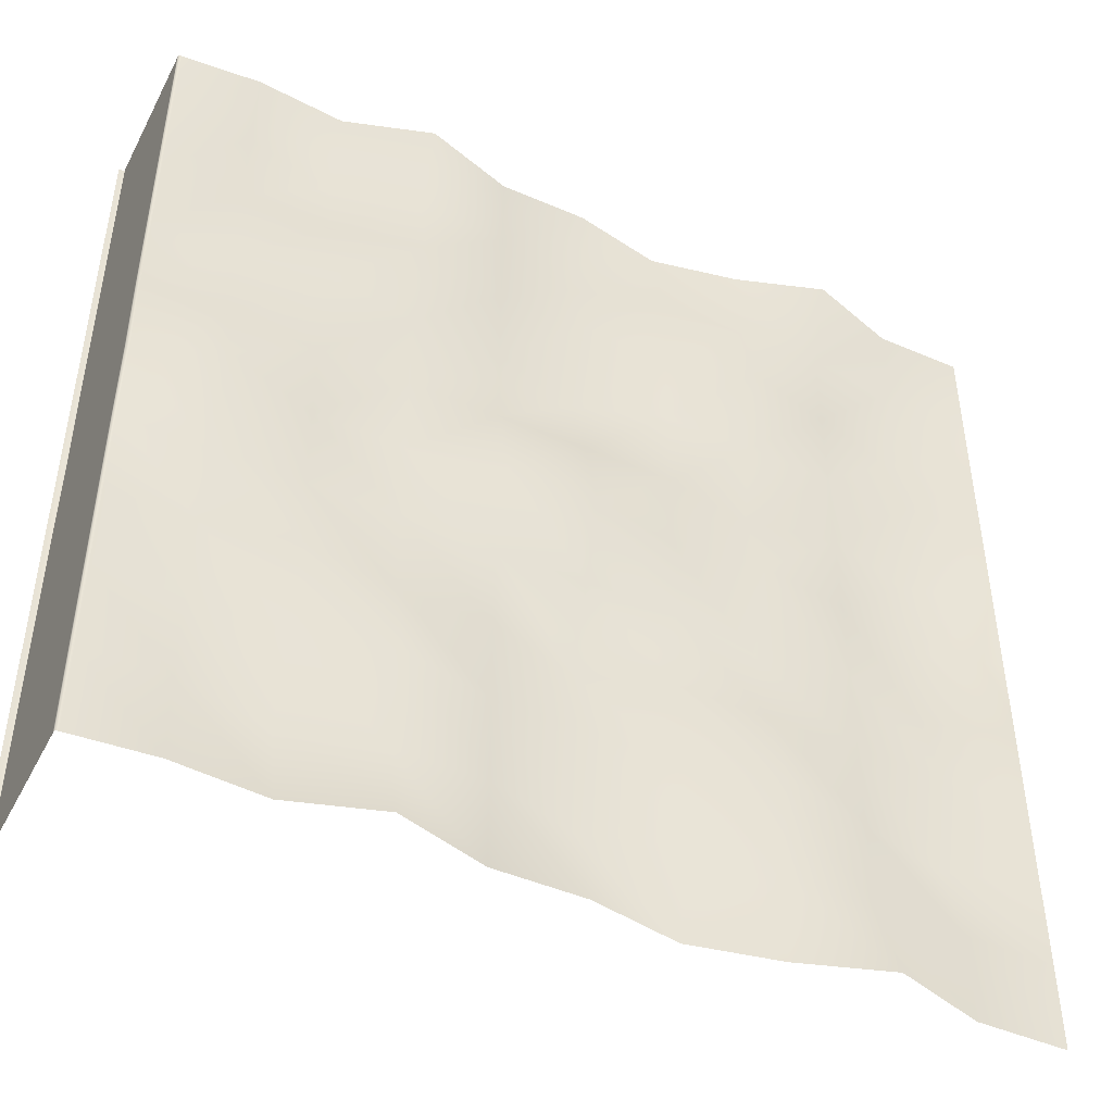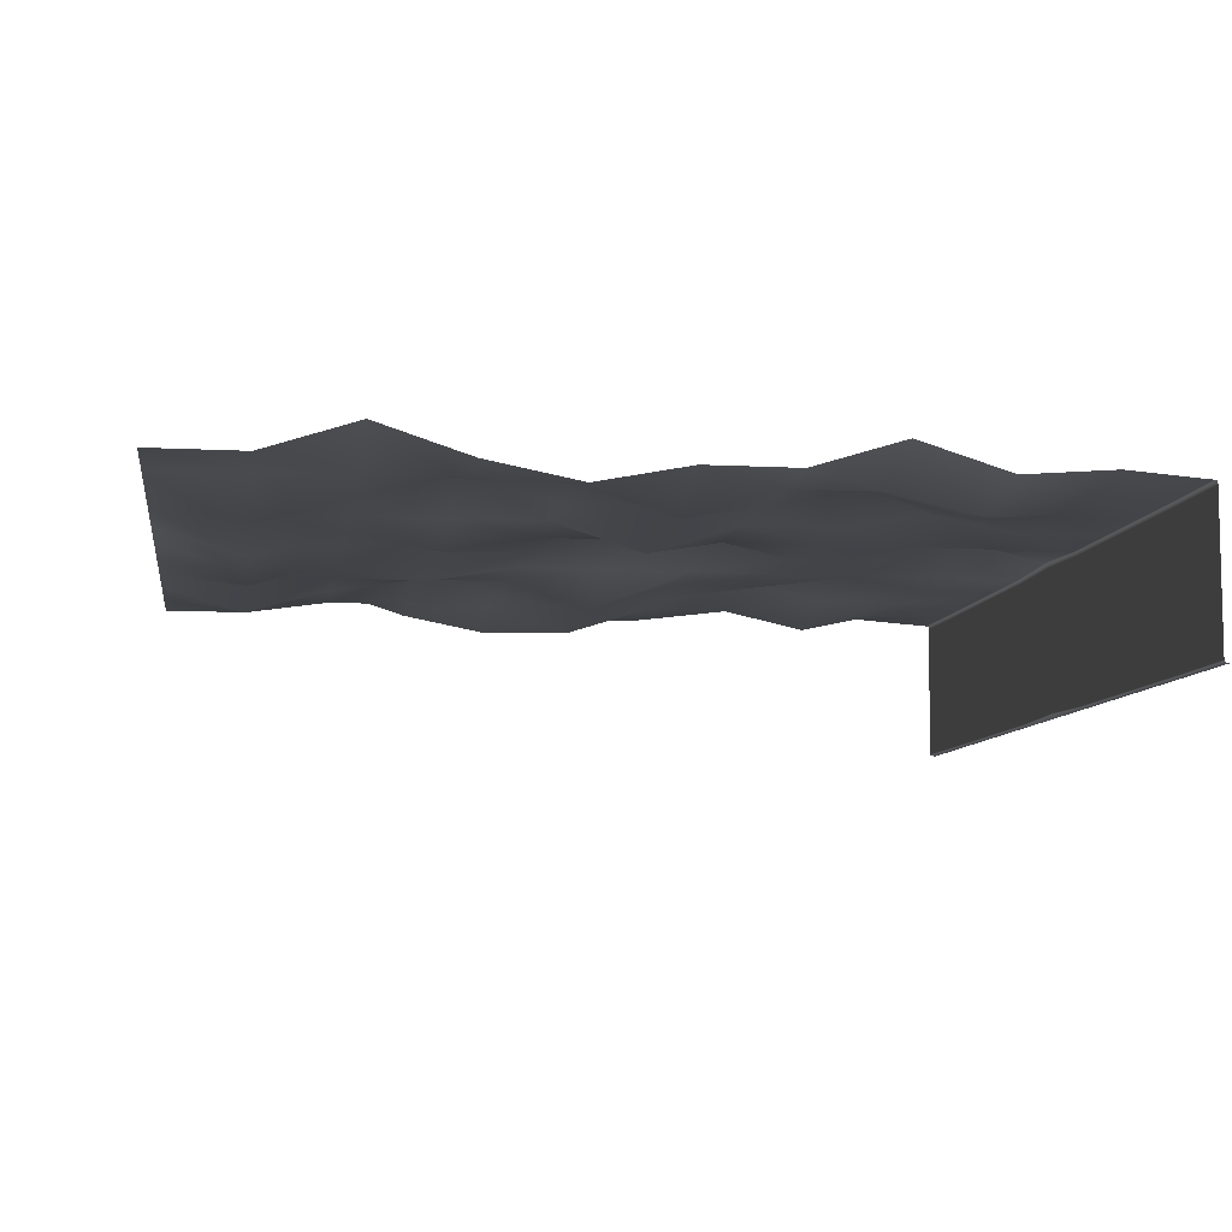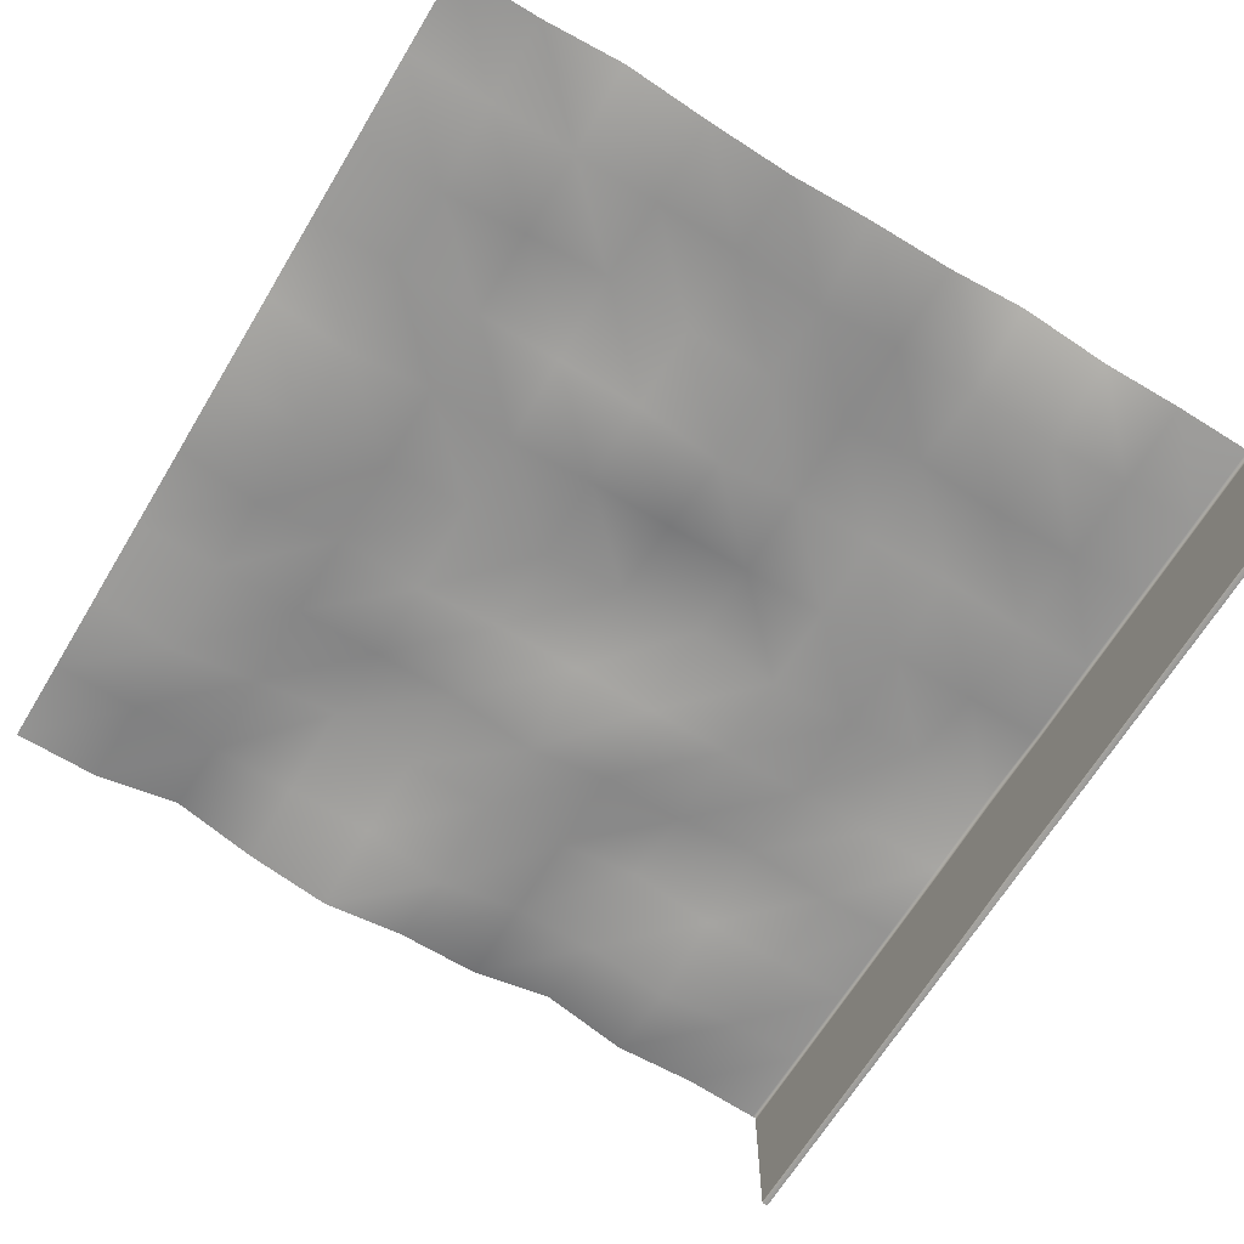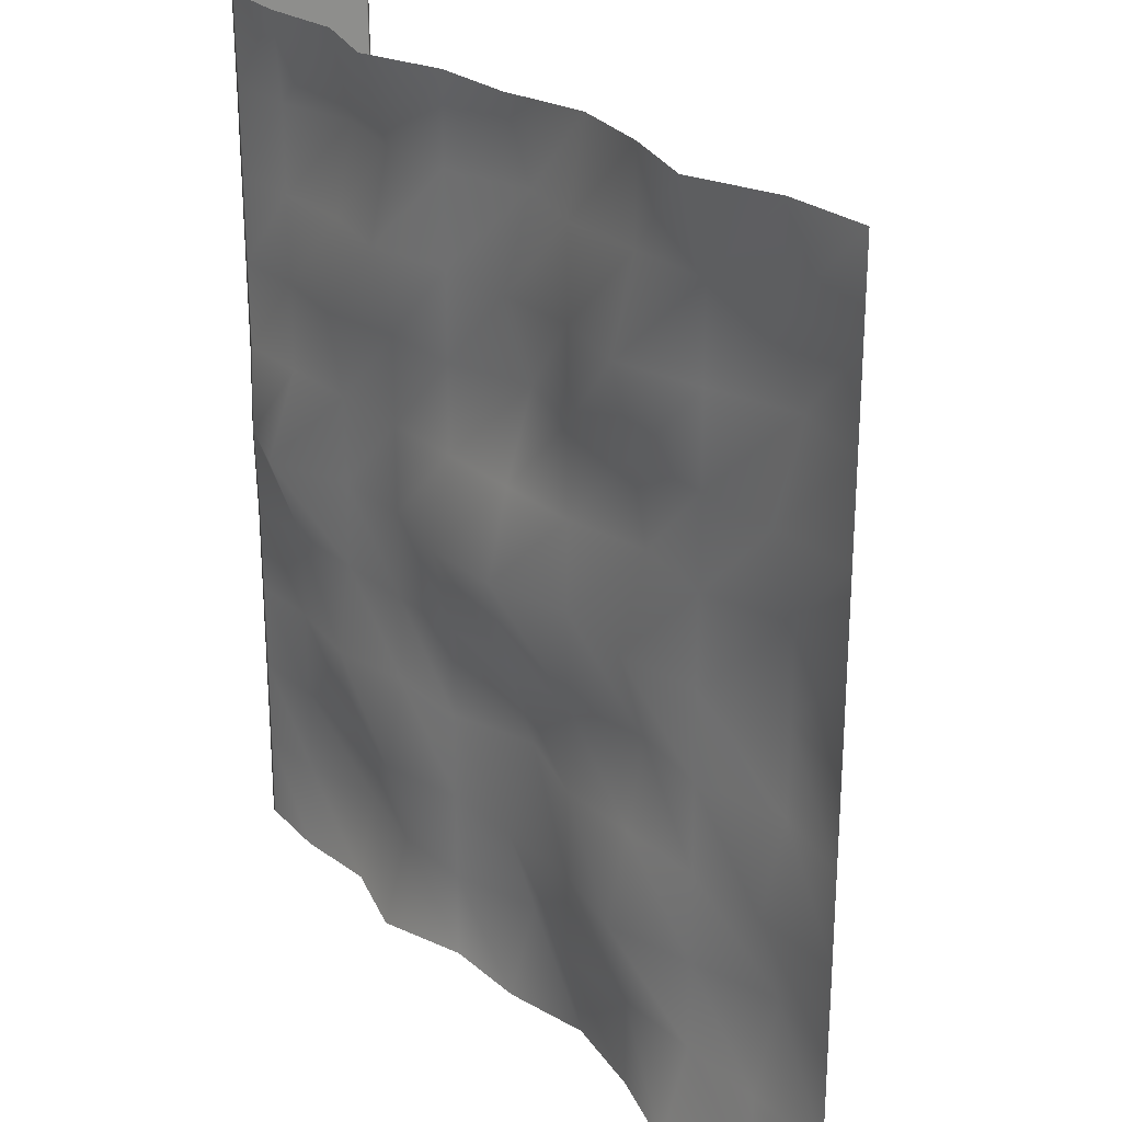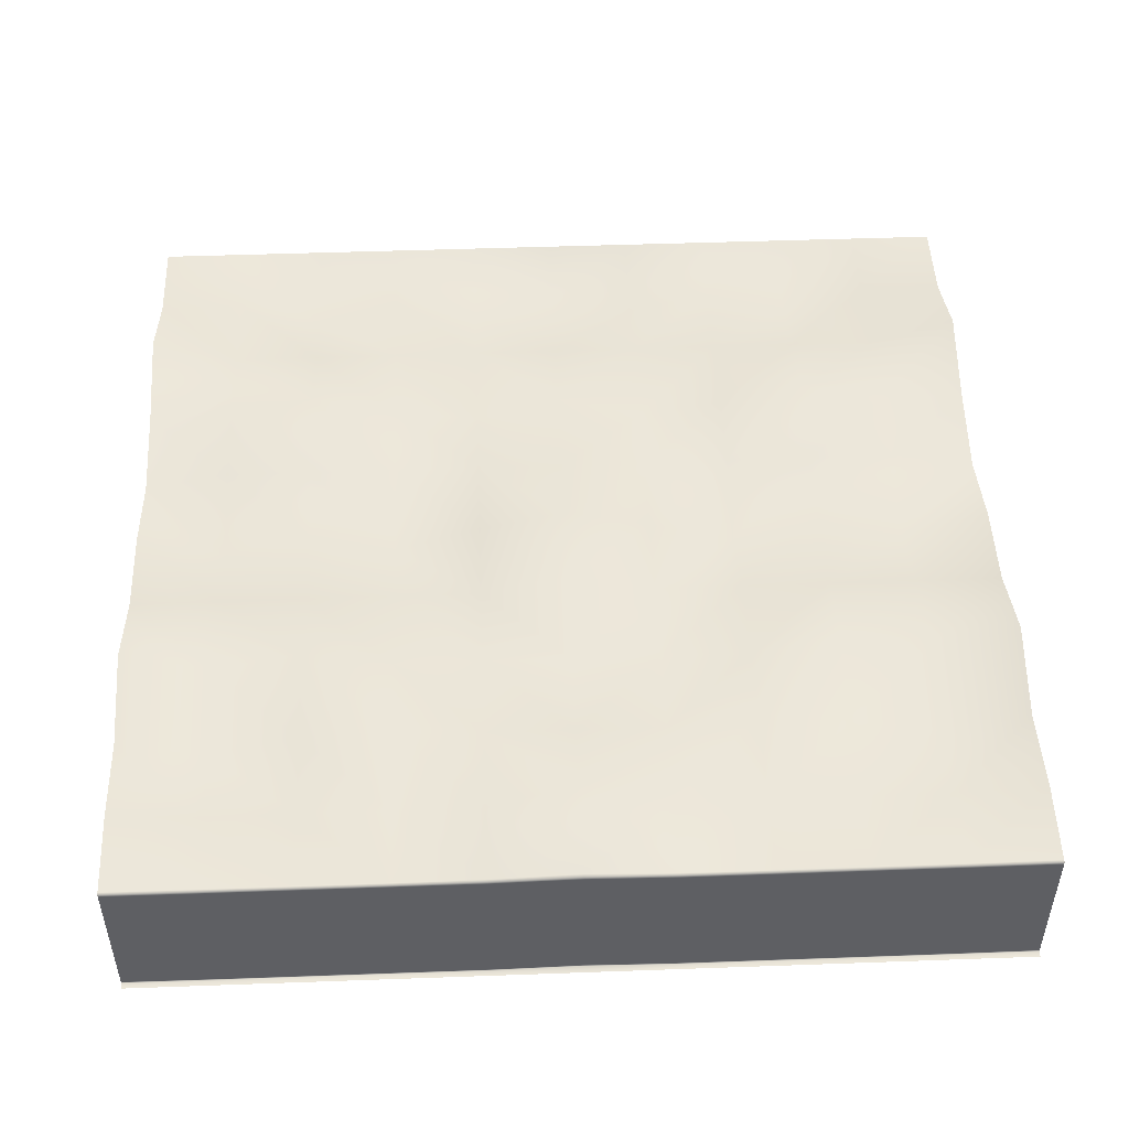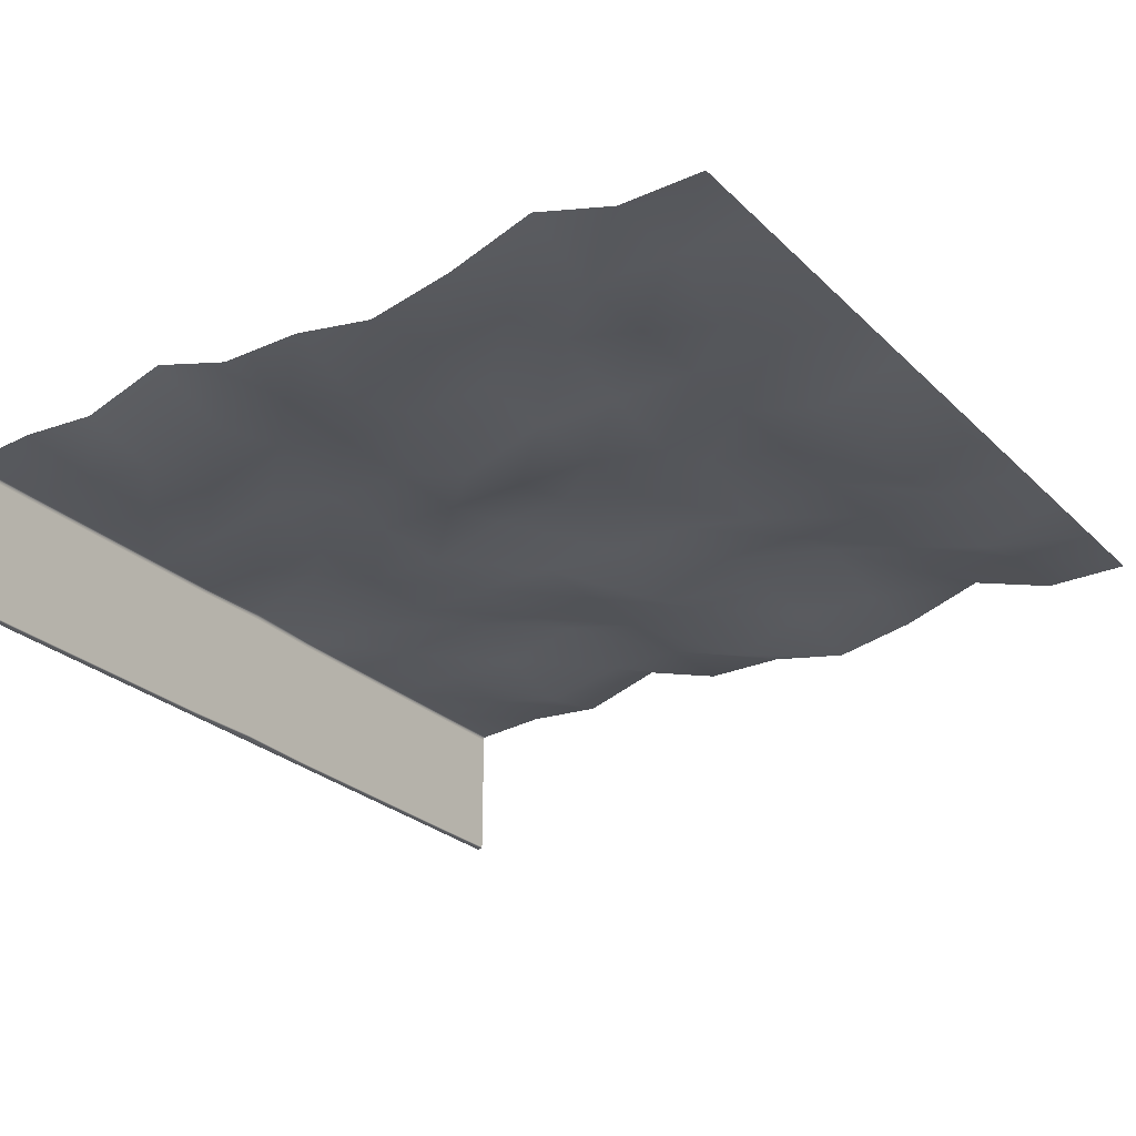
<metadata>
{"format":"obj","ext":"obj","renderer":"f3d","projection":"perspective","resolution":1024,"background":"white","views":[{"elev":-46.4,"azim":153.7,"up":"+Z"},{"elev":-8.2,"azim":-8.6,"up":"+Y"},{"elev":-67.0,"azim":-31.3,"up":"+Y"},{"elev":25.1,"azim":-126.7,"up":"+Z"},{"elev":48.5,"azim":87.7,"up":"+Y"},{"elev":-26.6,"azim":-145.5,"up":"+Y"}]}
</metadata>
<code>
g default
v -50 6.722 50
v -40 6.722 50
v -30 9.968 50
v -20 6.722 50
v -10 4.784 50
v 0 6.722 50
v 10 6.722 50
v 20 9.813 50
v 30 6.722 50
v 40 7.49 50
v -50 6.722 40
v -40 6.722 40
v -30 6.722 40
v -20 6.722 40
v -10 6.722 40
v 0 3.589 40
v 10 6.722 40
v 20 6.722 40
v 30 4.517 40
v 40 6.722 40
v -50 6.722 30
v -40 3.89 30
v -30 6.722 30
v -20 9.209 30
v -10 6.722 30
v 0 6.722 30
v 10 6.722 30
v 20 9.031 30
v 30 6.722 30
v 40 6.722 30
v -50 6.722 20
v -40 6.722 20
v -30 6.722 20
v -20 6.722 20
v -10 6.722 20
v 0 3.578 20
v 10 6.722 20
v 20 6.722 20
v 30 8.439 20
v 40 6.722 20
v -50 6.722 10
v -40 3.952 10
v -30 6.722 10
v -20 4.937 10
v -10 6.722 10
v 0 6.722 10
v 10 6.722 10
v 20 6.722 10
v 30 6.722 10
v 40 6.722 10
v -50 6.722 -0
v -40 3.901 0
v -30 6.722 0
v -20 8.073 0
v -10 6.722 0
v -0 9.091 -0
v 10 9.091 -0
v 20 6.722 -0
v 30 6.722 0
v 40 10.43 0
v -50 6.722 -50
v -40 6.722 -50
v -30 9.968 -50
v -20 6.722 -50
v -10 4.784 -50
v 0 6.722 -50
v 10 6.722 -50
v 20 9.813 -50
v 30 6.722 -50
v 40 7.49 -50
v -50 6.722 -40
v -40 6.722 -40
v -30 6.722 -40
v -20 6.722 -40
v -10 6.722 -40
v 0 3.589 -40
v 10 6.722 -40
v 20 6.722 -40
v 30 4.517 -40
v 40 6.722 -40
v -50 6.722 -30
v -40 3.89 -30
v -30 6.722 -30
v -20 9.209 -30
v -10 6.722 -30
v 0 6.722 -30
v 10 6.722 -30
v 20 9.031 -30
v 30 6.722 -30
v 40 6.722 -30
v -50 6.722 -20
v -40 6.722 -20
v -30 6.722 -20
v -20 6.722 -20
v -10 6.722 -20
v 0 3.578 -20
v 10 6.722 -20
v 20 6.722 -20
v 30 8.439 -20
v 40 6.722 -20
v -50 6.722 -10
v -40 3.952 -10
v -30 6.722 -10
v -20 4.937 -10
v -10 6.722 -10
v -0 6.722 -10
v 10 6.722 -10
v 20 6.722 -10
v 30 6.722 -10
v 40 6.722 -10
v 49.34 6.773 50
v 49.34 6.722 40
v 49.34 6.722 30
v 49.34 6.722 20
v 49.34 6.722 10
v 49.34 6.966 0
v 49.34 6.722 -10
v 49.34 6.722 -20
v 49.34 6.722 -30
v 49.34 6.722 -40
v 49.34 6.773 -50
v 49.34 -10.38 50
v 50 -10.43 50
v 50 -10.43 40
v 49.34 -10.43 40
v 49.34 -10.43 30
v 50 -10.43 30
v 49.34 -10.43 20
v 50 -10.43 20
v 49.34 -10.43 10
v 50 -10.43 10
v 49.34 -10.18 0
v 50 -10.43 0
v 49.34 -10.43 -10
v 50 -10.43 -10
v 49.34 -10.43 -20
v 50 -10.43 -20
v 49.34 -10.43 -30
v 50 -10.43 -30
v 49.34 -10.43 -40
v 50 -10.43 -40
v 49.34 -10.38 -50
v 50 -10.43 -50
v 48.97 6.801 50
v 48.97 6.722 40
v 48.97 6.722 30
v 48.97 6.722 20
v 48.97 6.722 10
v 48.97 7.102 0
v 48.97 6.722 -10
v 48.97 6.722 -20
v 48.97 6.722 -30
v 48.97 6.722 -40
v 48.97 6.801 -50
v 49.34 6.323 50
v 49.34 6.273 40
v 49.34 6.273 30
v 49.34 6.273 20
v 49.34 6.273 10
v 49.34 6.517 0
v 49.34 6.273 -10
v 49.34 6.273 -20
v 49.34 6.273 -30
v 49.34 6.273 -40
v 49.34 6.323 -50
v 49.34 -10.14 50
v 49.34 -10.19 40
v 49.34 -10.19 30
v 49.34 -10.19 20
v 49.34 -10.19 10
v 49.34 -9.948 0
v 49.34 -10.19 -10
v 49.34 -10.19 -20
v 49.34 -10.19 -30
v 49.34 -10.19 -40
v 49.34 -10.14 -50
g Camino_Acuatico_geo Camino_Acuatico_geo_grp
f 1 2 12 11
f 2 3 13 12
f 3 4 14 13
f 4 5 15 14
f 5 6 16 15
f 6 7 17 16
f 7 8 18 17
f 8 9 19 18
f 9 10 20 19
f 10 144 145 20
f 11 12 22 21
f 12 13 23 22
f 13 14 24 23
f 14 15 25 24
f 15 16 26 25
f 16 17 27 26
f 17 18 28 27
f 18 19 29 28
f 19 20 30 29
f 20 145 146 30
f 21 22 32 31
f 22 23 33 32
f 23 24 34 33
f 24 25 35 34
f 25 26 36 35
f 26 27 37 36
f 27 28 38 37
f 28 29 39 38
f 29 30 40 39
f 30 146 147 40
f 31 32 42 41
f 32 33 43 42
f 33 34 44 43
f 34 35 45 44
f 35 36 46 45
f 36 37 47 46
f 37 38 48 47
f 38 39 49 48
f 39 40 50 49
f 40 147 148 50
f 41 42 52 51
f 42 43 53 52
f 43 44 54 53
f 44 45 55 54
f 45 46 56 55
f 46 47 57 56
f 47 48 58 57
f 48 49 59 58
f 49 50 60 59
f 50 148 149 60
f 61 71 72 62
f 62 72 73 63
f 63 73 74 64
f 64 74 75 65
f 65 75 76 66
f 66 76 77 67
f 67 77 78 68
f 68 78 79 69
f 69 79 80 70
f 70 80 153 154
f 71 81 82 72
f 72 82 83 73
f 73 83 84 74
f 74 84 85 75
f 75 85 86 76
f 76 86 87 77
f 77 87 88 78
f 78 88 89 79
f 79 89 90 80
f 80 90 152 153
f 81 91 92 82
f 82 92 93 83
f 83 93 94 84
f 84 94 95 85
f 85 95 96 86
f 86 96 97 87
f 87 97 98 88
f 88 98 99 89
f 89 99 100 90
f 90 100 151 152
f 91 101 102 92
f 92 102 103 93
f 93 103 104 94
f 94 104 105 95
f 95 105 106 96
f 96 106 107 97
f 97 107 108 98
f 98 108 109 99
f 99 109 110 100
f 100 110 150 151
f 101 51 52 102
f 102 52 53 103
f 103 53 54 104
f 104 54 55 105
f 105 55 56 106
f 106 56 57 107
f 107 57 58 108
f 108 58 59 109
f 109 59 60 110
f 110 60 149 150
f 122 123 124 125
f 126 125 124 127
f 128 126 127 129
f 130 128 129 131
f 132 130 131 133
f 134 132 133 135
f 136 134 135 137
f 138 136 137 139
f 140 138 139 141
f 142 140 141 143
f 112 111 155 156
f 113 112 156 157
f 114 113 157 158
f 115 114 158 159
f 116 115 159 160
f 117 116 160 161
f 118 117 161 162
f 119 118 162 163
f 120 119 163 164
f 121 120 164 165
f 144 111 112 145
f 146 145 112 113
f 147 146 113 114
f 148 147 114 115
f 149 148 115 116
f 150 149 116 117
f 151 150 117 118
f 152 151 118 119
f 153 152 119 120
f 154 153 120 121
f 156 155 166 167
f 157 156 167 168
f 158 157 168 169
f 159 158 169 170
f 160 159 170 171
f 161 160 171 172
f 162 161 172 173
f 163 162 173 174
f 164 163 174 175
f 165 164 175 176
f 167 166 122 125
f 168 167 125 126
f 169 168 126 128
f 170 169 128 130
f 171 170 130 132
f 172 171 132 134
f 173 172 134 136
f 174 173 136 138
f 175 174 138 140
f 176 175 140 142

</code>
